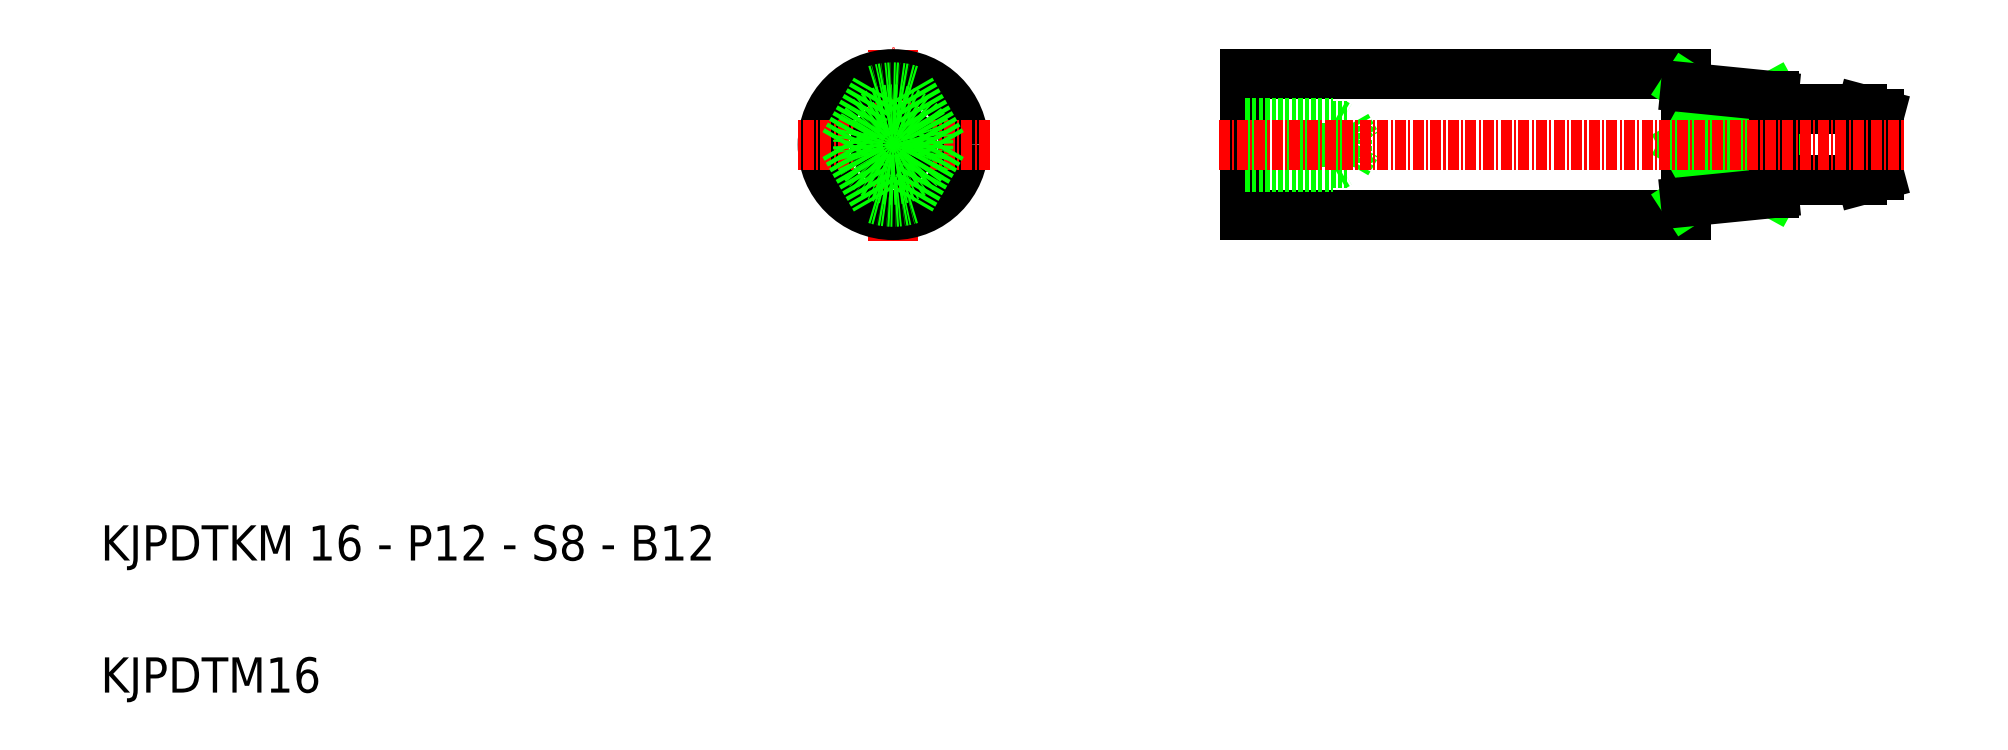
<metadata>
{"format":"dxf","ext":"dxf","renderer":"ezdxf+matplotlib","layout":"modelspace","background":"white","min_lineweight":24,"dpi":150}
</metadata>
<code>
0
SECTION
2
ENTITIES
0
LINE
8
0
10
190
20
64.24
30
0
11
140
21
64.24
31
0
0
LINE
8
0
10
190
20
80.24
30
0
11
140
21
80.24
31
0
0
LINE
8
CENTER
10
100
20
61.24
30
0
11
100
21
83.24
31
0
0
LINE
8
0
10
140
20
80.24
30
0
11
140
21
72.24
31
0
0
CIRCLE
8
0
10
100
20
72.24
30
0
40
8
0
LINE
8
CENTER
10
111
20
72.24
30
0
11
89
21
72.24
31
0
0
LINE
8
0
10
140
20
64.24
30
0
11
140
21
72.24
31
0
0
TEXT
8
0
10
10
20
25
30
0
40
4
1
KJPDTKM 16 - P12 - S8 - B12
0
TEXT
8
0
10
10
20
10
30
0
40
4
1
KJPDTM16
0
LINE
8
0
10
140
20
74.3
30
0
11
151.5
21
74.3
31
0
0
LINE
8
0
10
140
20
70.17
30
0
11
151.5
21
70.17
31
0
0
LINE
8
0
10
140
20
74.74
30
0
11
150
21
74.74
31
0
0
LINE
8
0
10
140
20
69.74
30
0
11
150
21
69.74
31
0
0
LINE
8
0
10
150
20
74.74
30
0
11
150
21
69.74
31
0
0
LINE
8
0
10
151.5
20
74.3
30
0
11
151.5
21
70.17
31
0
0
LINE
8
0
10
151.5
20
74.3
30
0
11
152.7
21
72.24
31
0
0
LINE
8
0
10
151.5
20
70.17
30
0
11
152.7
21
72.24
31
0
0
LINE
8
0
10
150
20
69.74
30
0
11
150.7
21
70.12
31
0
0
LINE
8
0
10
150
20
74.74
30
0
11
150.7
21
74.36
31
0
0
CIRCLE
8
0
10
100
20
72.24
30
0
40
2.067
0
CIRCLE
8
0
10
100
20
72.24
30
0
40
2.5
0
LINE
8
0
10
190
20
80.24
30
0
11
190
21
64.24
31
0
0
CIRCLE
8
0
10
100
20
72.24
30
0
40
4
0
LINE
8
0
10
210
20
68.24
30
0
11
212
21
68.77
31
0
0
LINE
8
0
10
210
20
76.24
30
0
11
212
21
75.7
31
0
0
LINE
8
0
10
190
20
65.74
30
0
11
200
21
72.24
31
0
0
LINE
8
0
10
190
20
72.24
30
0
11
200
21
66.74
31
0
0
LINE
8
0
10
200
20
77.74
30
0
11
190
21
72.24
31
0
0
LINE
8
0
10
190
20
78.74
30
0
11
200
21
72.24
31
0
0
LINE
8
0
10
190
20
78.74
30
0
11
200
21
77.74
31
0
0
LINE
8
0
10
200
20
66.74
30
0
11
190
21
65.74
31
0
0
LINE
8
0
10
190
20
72.24
30
0
11
200
21
72.24
31
0
0
LINE
8
0
10
200
20
68.24
30
0
11
200
21
72.24
31
0
0
LINE
8
0
10
200
20
76.24
30
0
11
200
21
72.24
31
0
0
LINE
8
0
10
200
20
66.74
30
0
11
200
21
68.24
31
0
0
LINE
8
0
10
212
20
68.77
30
0
11
212
21
72.24
31
0
0
LINE
8
0
10
200
20
68.24
30
0
11
210
21
68.24
31
0
0
LINE
8
0
10
212
20
75.7
30
0
11
212
21
72.24
31
0
0
LINE
8
0
10
210
20
76.24
30
0
11
210
21
68.24
31
0
0
LINE
8
0
10
200
20
76.24
30
0
11
210
21
76.24
31
0
0
LINE
8
0
10
200
20
77.74
30
0
11
200
21
76.24
31
0
0
LINE
8
CENTER
10
137
20
72.24
30
0
11
215
21
72.24
31
0
0
ARC
8
0
10
100
20
72.24
30
0
40
6.5
50
252.1
51
287.9
0
ARC
8
0
10
100
20
72.24
30
0
40
6.5
50
72.08
51
107.9
0
LINE
8
0
10
94.43
20
72.24
30
0
11
98
21
66.05
31
0
0
LINE
8
0
10
105.6
20
72.24
30
0
11
102
21
66.05
31
0
0
LINE
8
0
10
105.6
20
72.24
30
0
11
102
21
78.42
31
0
0
LINE
8
0
10
94.43
20
72.24
30
0
11
98
21
78.42
31
0
0
ENDSEC
0
EOF

</code>
